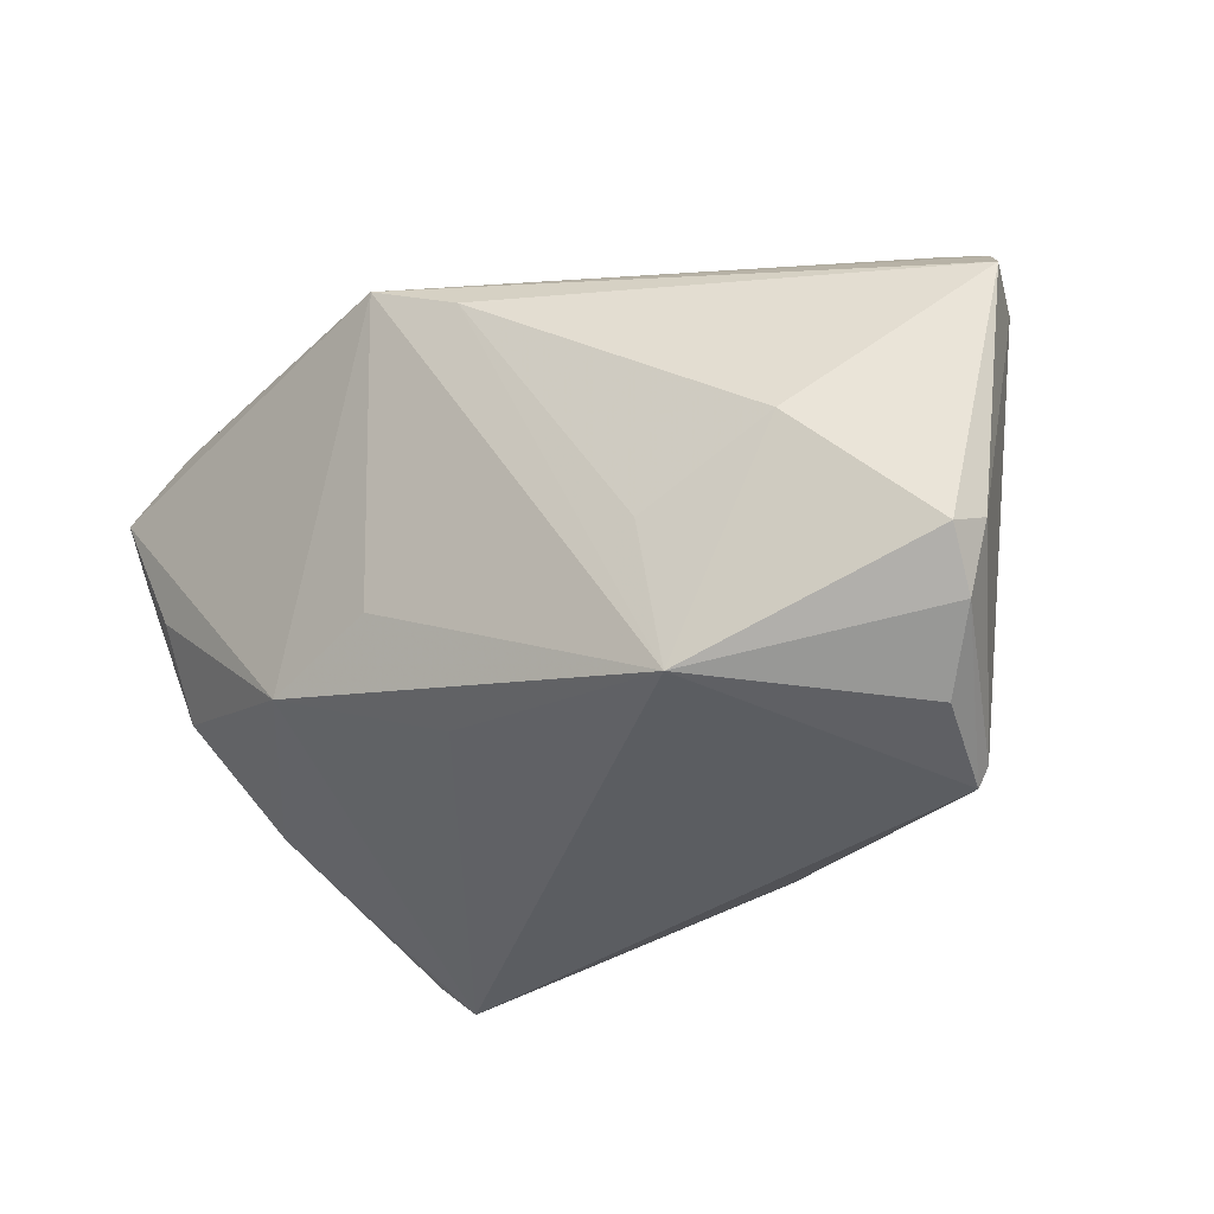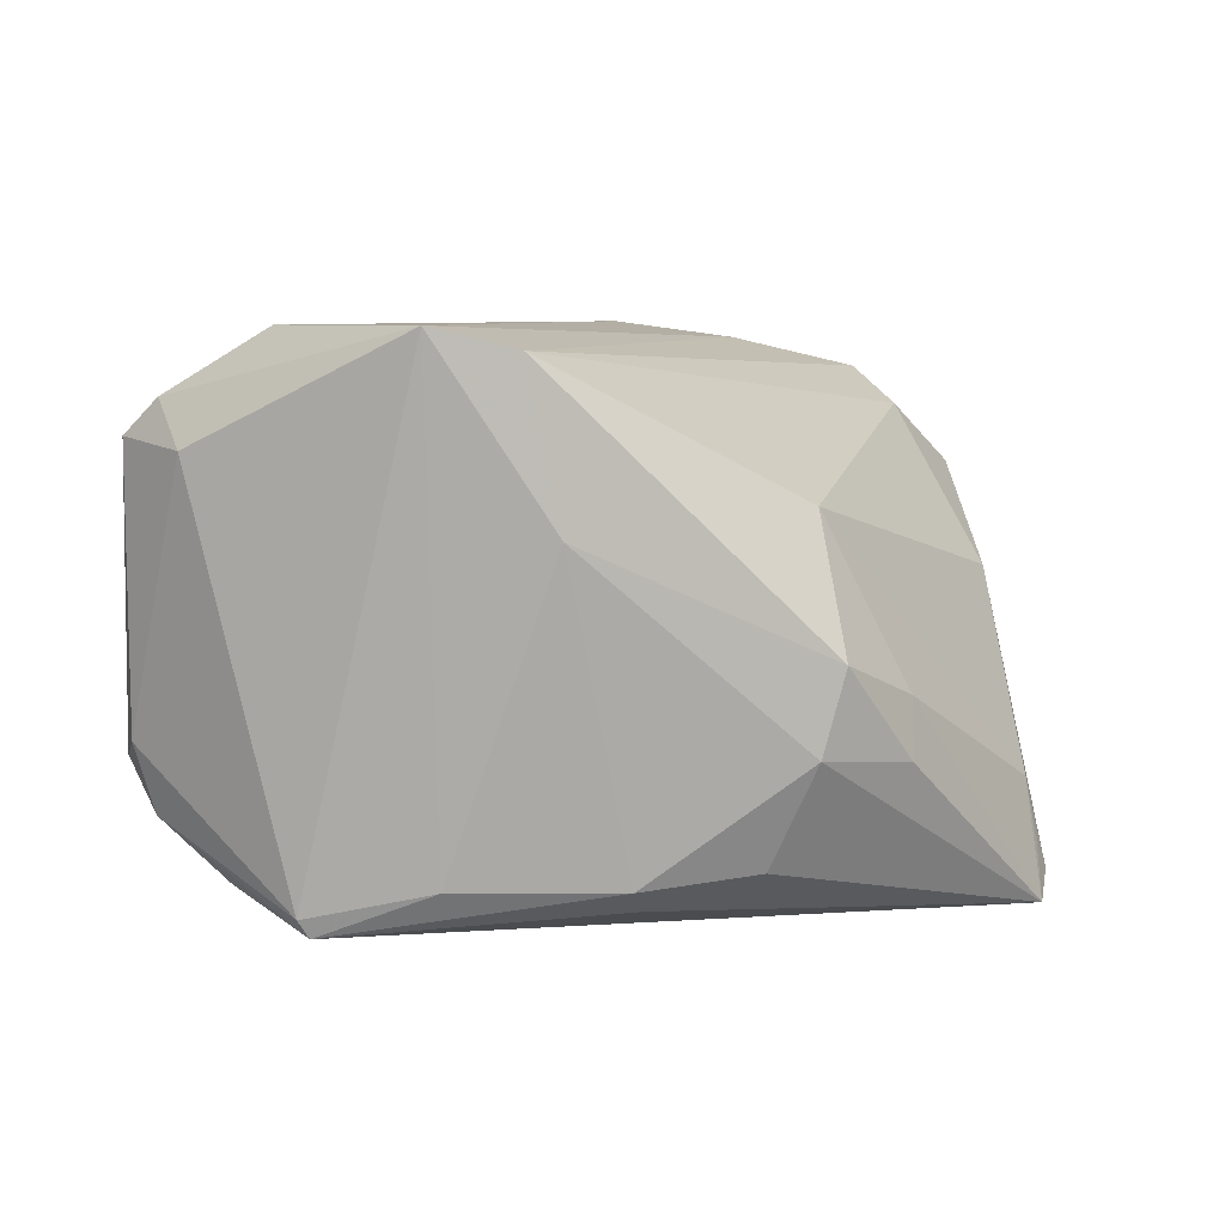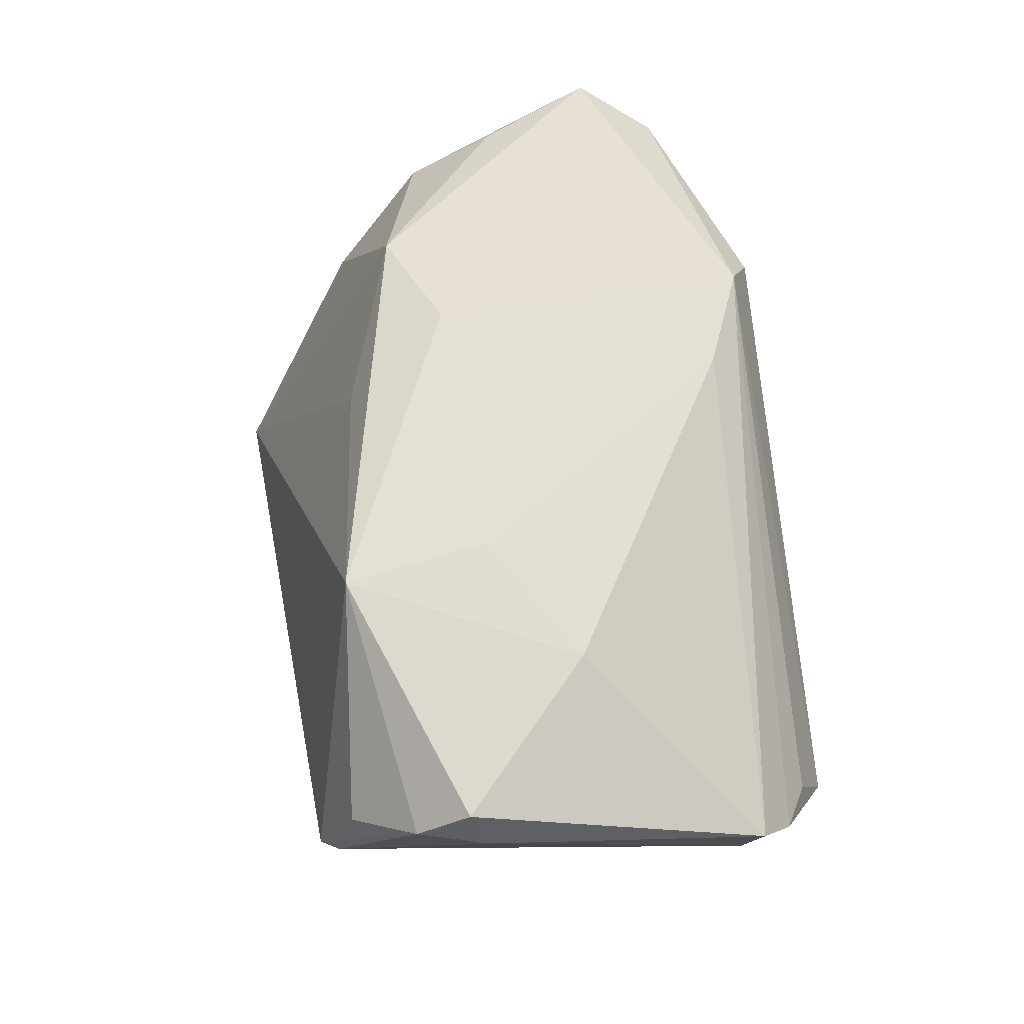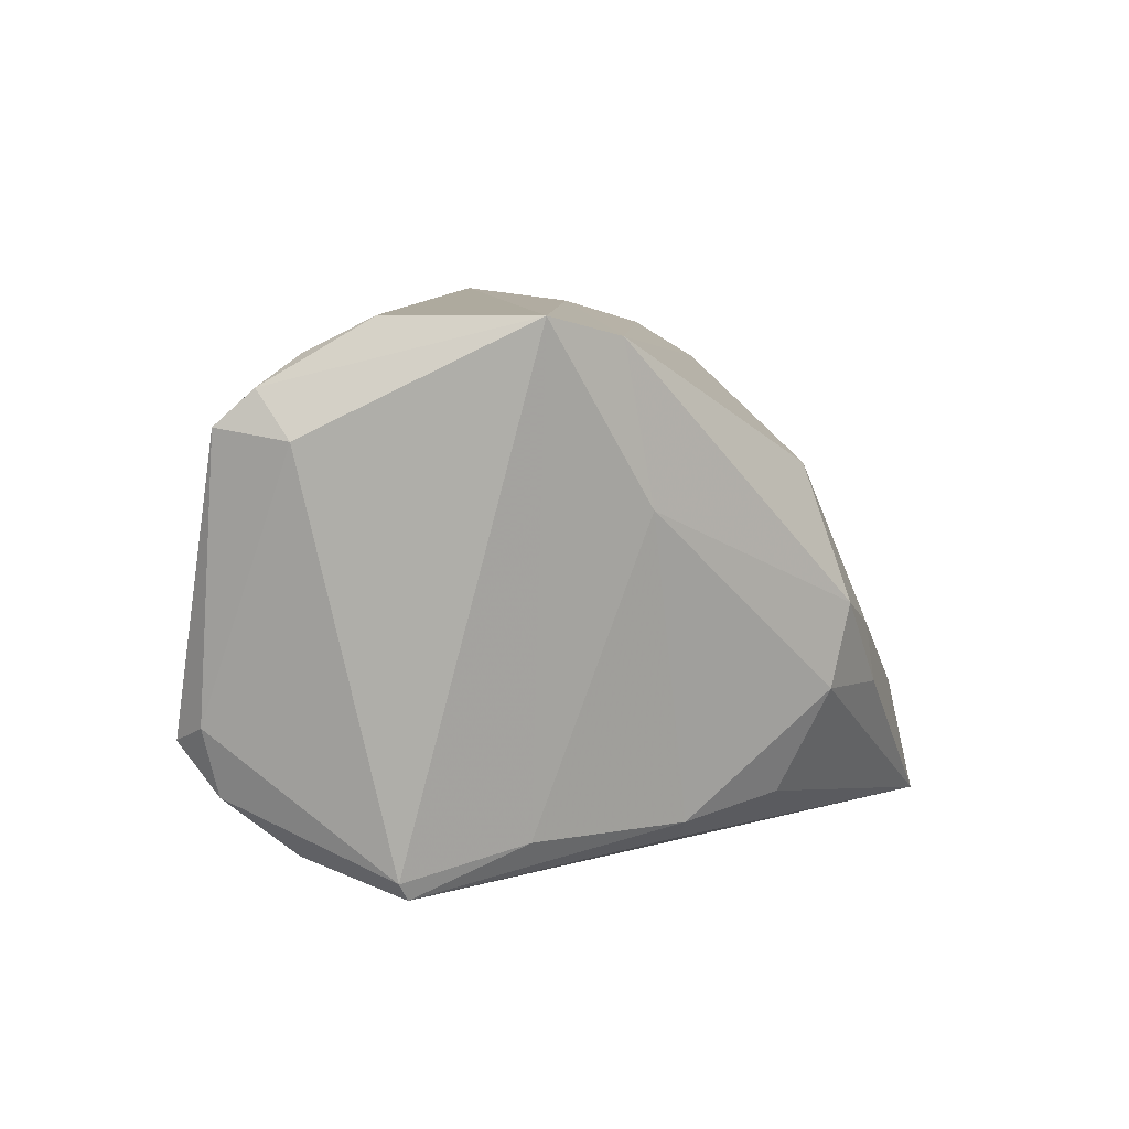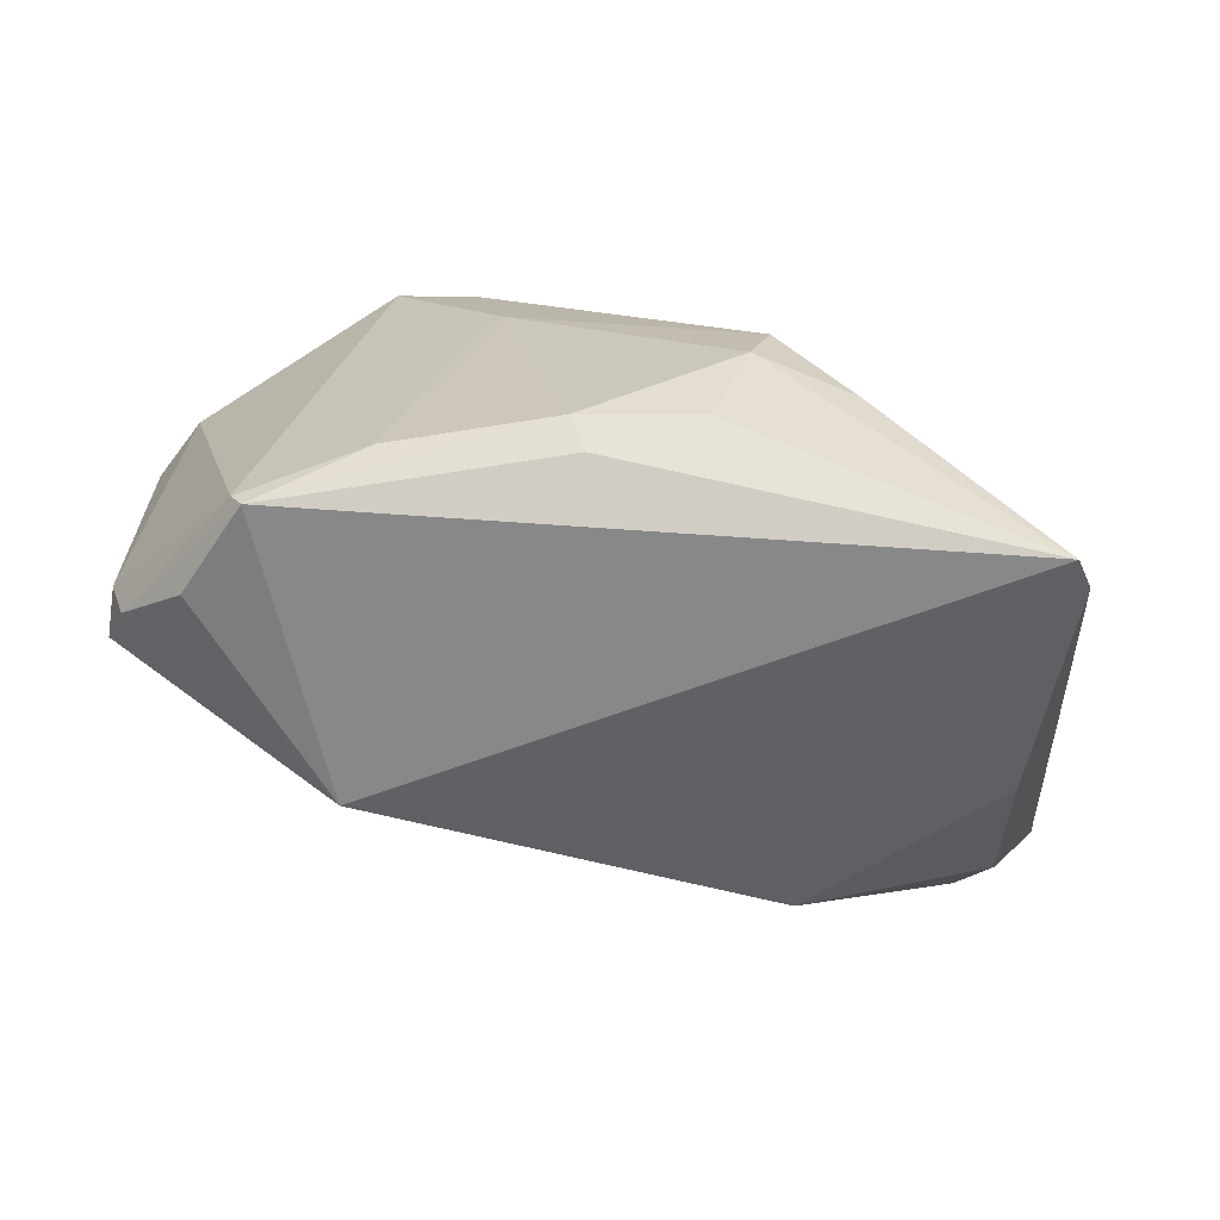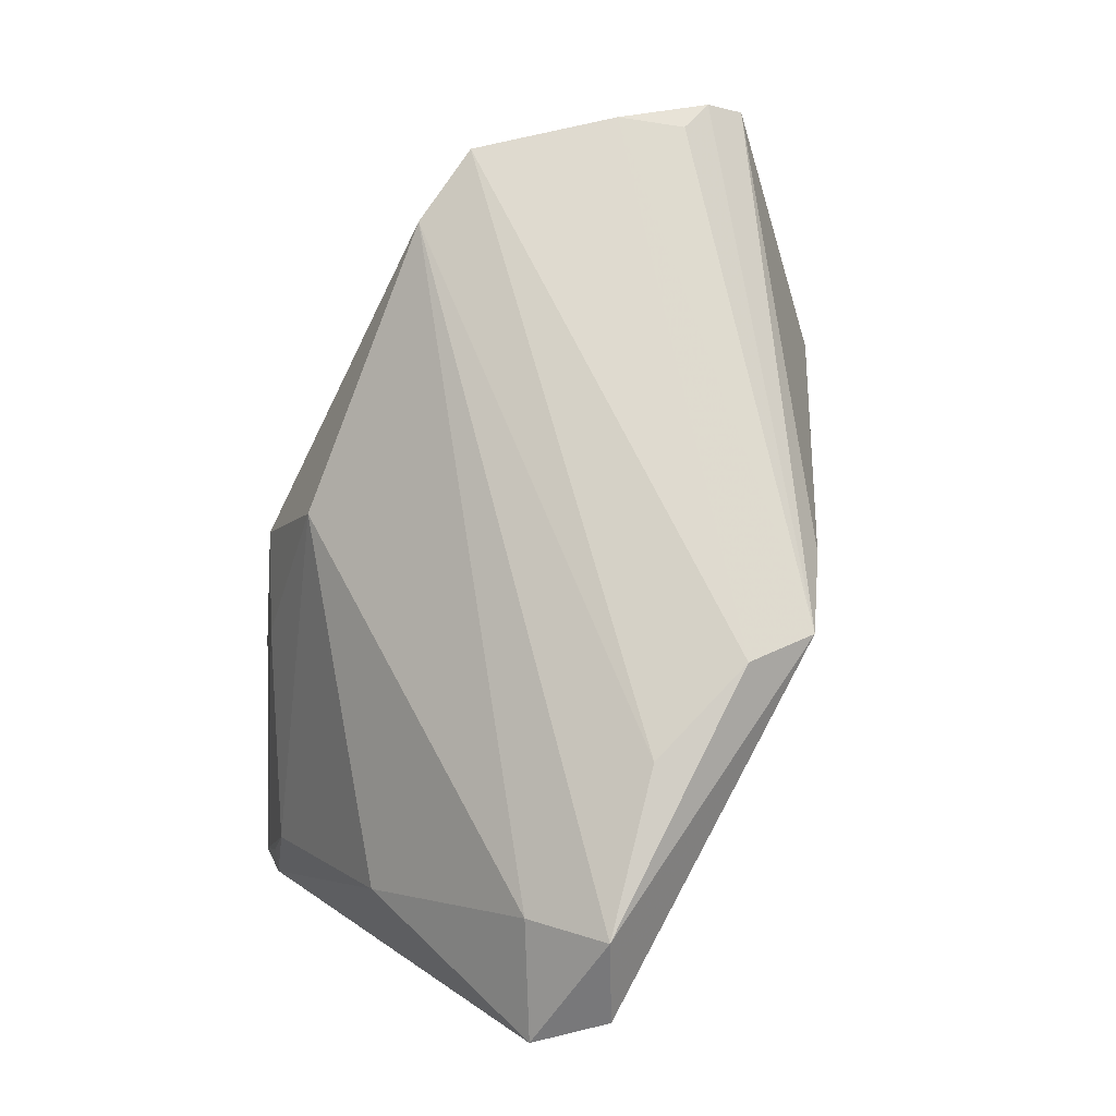
<metadata>
{"format":"obj","ext":"obj","renderer":"f3d","projection":"perspective","resolution":1024,"background":"white","views":[{"elev":-28.8,"azim":-133.3,"up":"+Z"},{"elev":7.1,"azim":-19.2,"up":"+Z"},{"elev":43.7,"azim":-99.6,"up":"+Y"},{"elev":9.3,"azim":-44.0,"up":"+Z"},{"elev":-73.9,"azim":-6.4,"up":"+Z"},{"elev":70.8,"azim":118.8,"up":"+Z"}]}
</metadata>
<code>
v -0.04289 -0.0152 0.03297
v 0.04921 -0.01675 -0.03182
v -0.03043 -0.02875 0.03297
v 0.04665 0.03176 0.003216
v 0.04642 -0.01645 -0.02054
v -0.05269 -0.01235 0.01973
v -0.04016 -0.01615 -0.03311
v -0.02727 -0.02281 -0.02755
v 0.01111 0.03049 0.03297
v 0.04671 0.02145 0.02228
v 0.02443 -0.03114 -0.015
v -0.04163 -0.01631 -0.03086
v 0.01459 -0.03502 -0.003196
v 0.02518 -0.02911 -0.007803
v 0.04781 0.01075 -0.0192
v 0.009181 0.02935 -0.009145
v -0.007505 0.03088 0.02408
v -0.01614 -0.03132 0.01067
v -0.05733 -0.004685 0.02106
v 0.02519 0.02973 -0.01444
v 0.04532 0.0315 0.02693
v -0.04135 0.01489 0.000776
v -0.04639 -0.004481 -0.02912
v -0.05382 0.0005274 -0.02178
v 0.01437 -0.02736 0.01327
v -0.05611 0.005444 -0.01555
v 0.02584 0.02646 0.03089
v -0.02778 0.01848 -0.02659
v -0.02607 0.02087 -0.008495
v -0.01996 -0.03018 0.03036
v 0.04679 -0.02041 -0.03502
v -0.007292 -0.02831 -0.02786
v -0.05642 0.0001706 -0.01321
v 0.005281 0.01955 -0.02218
v 0.05167 0.03531 0.01791
v 0.04726 -0.01794 -0.02826
v 0.003289 0.03531 0.02913
v 0.0118 -0.03452 -0.01357
v 0.007605 -0.02964 -0.02655
v -0.04785 -0.008333 0.02874
v 0.04963 0.001448 0.002865
v -0.005207 -0.02513 -0.03081
v -0.05395 -0.008006 0.02535
v 0.04906 0.02489 -0.007668
v 0.05767 0.02804 0.01416
f 28 31 7
f 9 21 37
f 45 21 10
f 45 10 41
f 41 10 25
f 42 7 31
f 6 19 33
f 16 28 37
f 37 20 16
f 16 20 28
f 35 21 45
f 37 21 35
f 35 20 37
f 44 35 45
f 34 31 28
f 28 20 34
f 34 20 31
f 22 29 28
f 30 13 25
f 25 10 30
f 30 10 21
f 39 31 38
f 25 13 14
f 27 9 3
f 21 9 27
f 3 30 27
f 27 30 21
f 1 9 37
f 3 9 1
f 28 7 23
f 23 24 28
f 7 24 23
f 32 31 39
f 32 42 31
f 39 38 32
f 7 42 32
f 32 8 7
f 12 6 33
f 33 24 12
f 12 24 7
f 3 6 12
f 12 8 3
f 7 8 12
f 31 20 15
f 20 44 15
f 15 44 45
f 20 35 4
f 4 44 20
f 35 44 4
f 29 22 17
f 37 28 17
f 28 29 17
f 17 19 37
f 17 22 19
f 28 24 26
f 26 22 28
f 26 24 33
f 33 19 26
f 19 22 26
f 11 38 31
f 13 38 11
f 31 14 11
f 11 14 13
f 5 14 31
f 5 41 25
f 25 14 5
f 40 1 37
f 43 6 3
f 3 1 43
f 19 6 43
f 1 40 43
f 37 19 43
f 43 40 37
f 18 32 38
f 3 8 18
f 8 32 18
f 18 30 3
f 18 38 13
f 13 30 18
f 2 15 45
f 31 15 2
f 45 41 2
f 41 5 2
f 36 5 31
f 31 2 36
f 36 2 5

</code>
